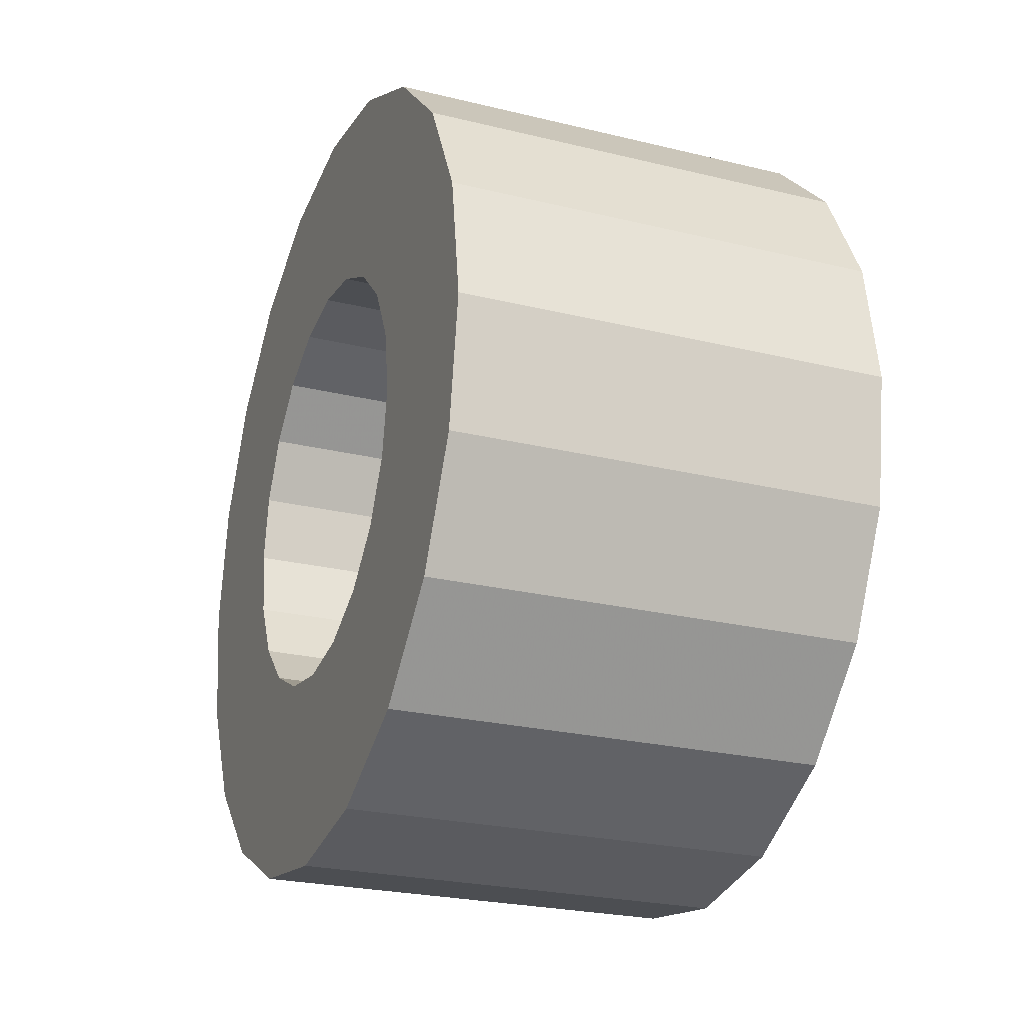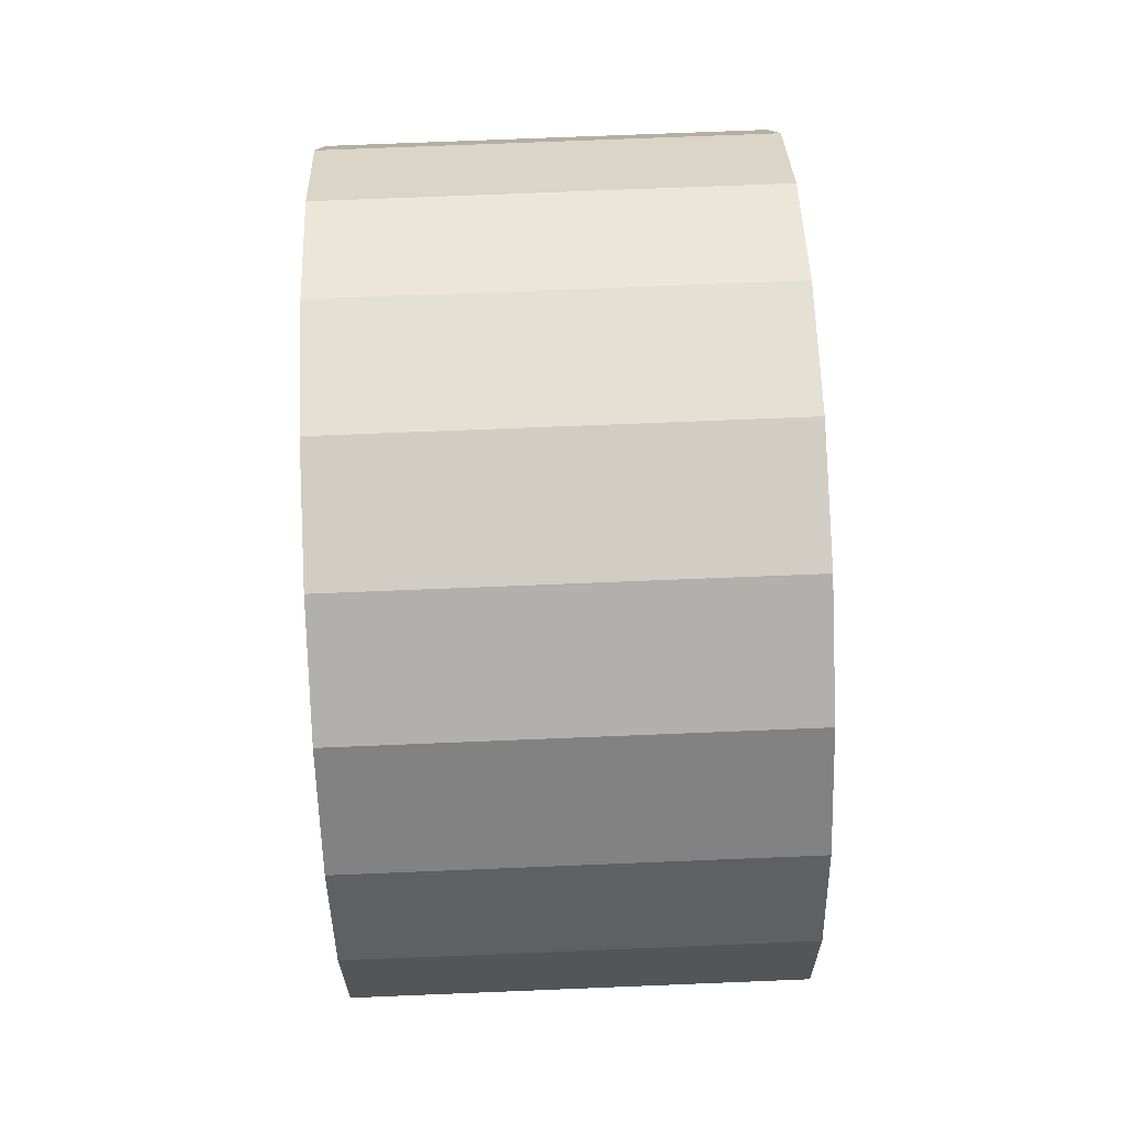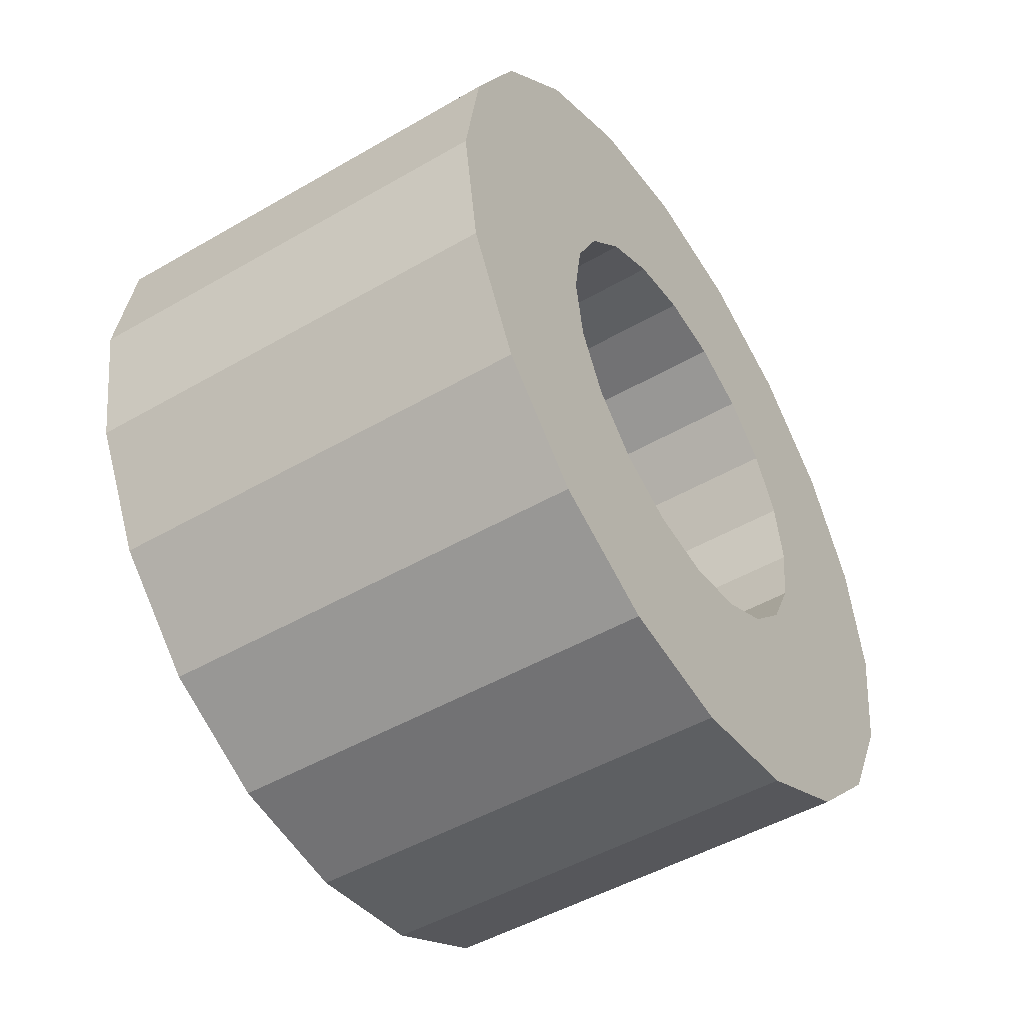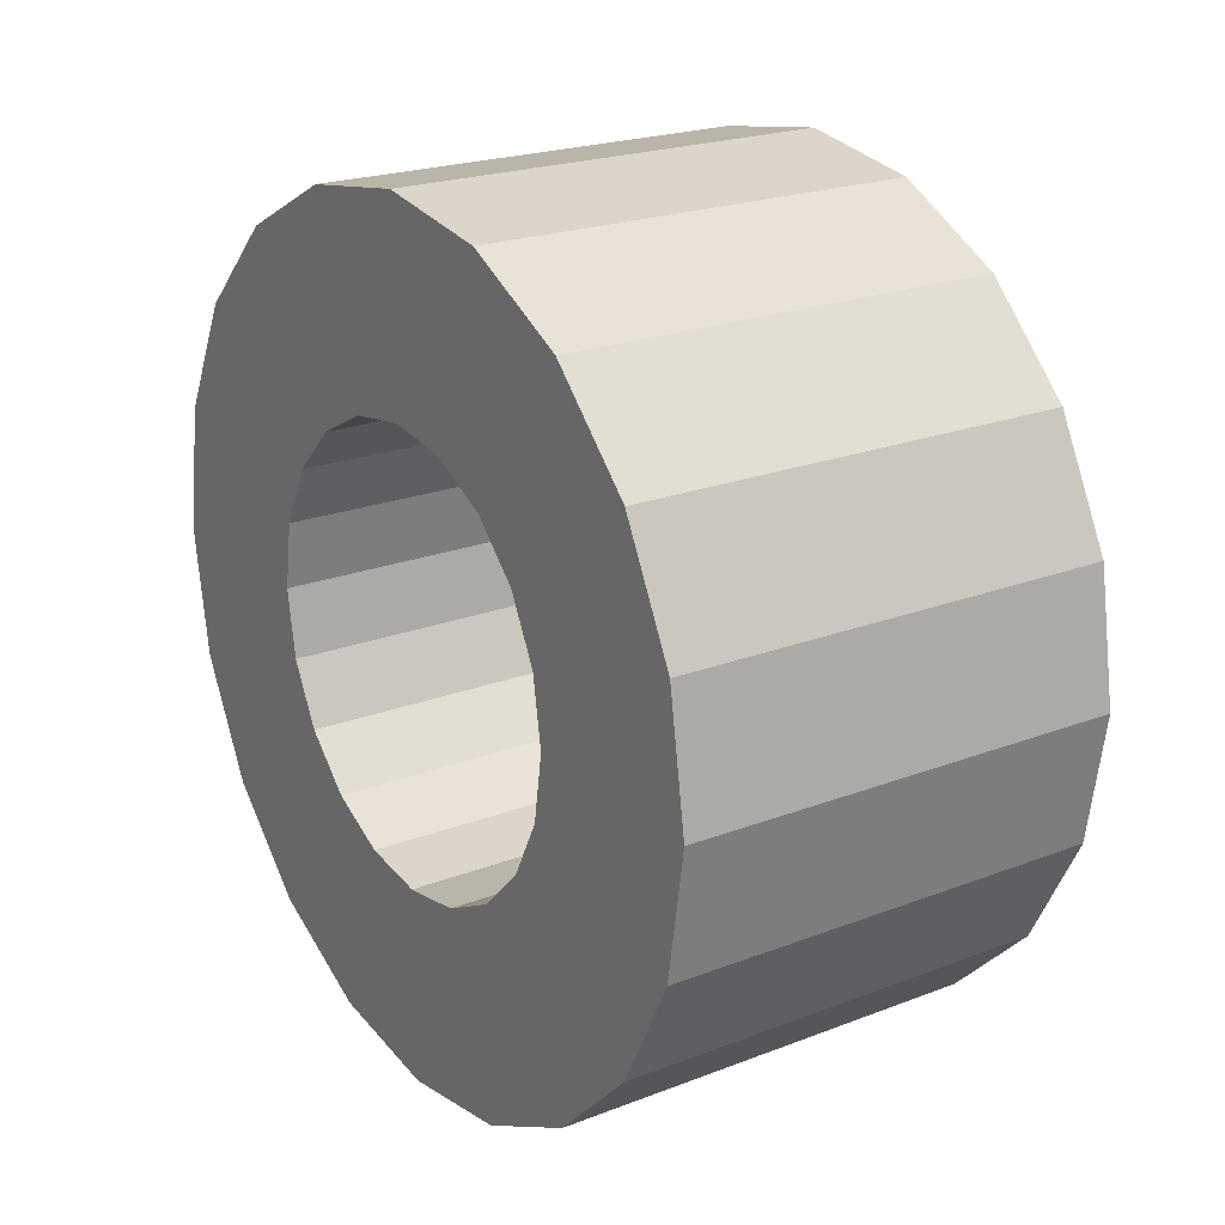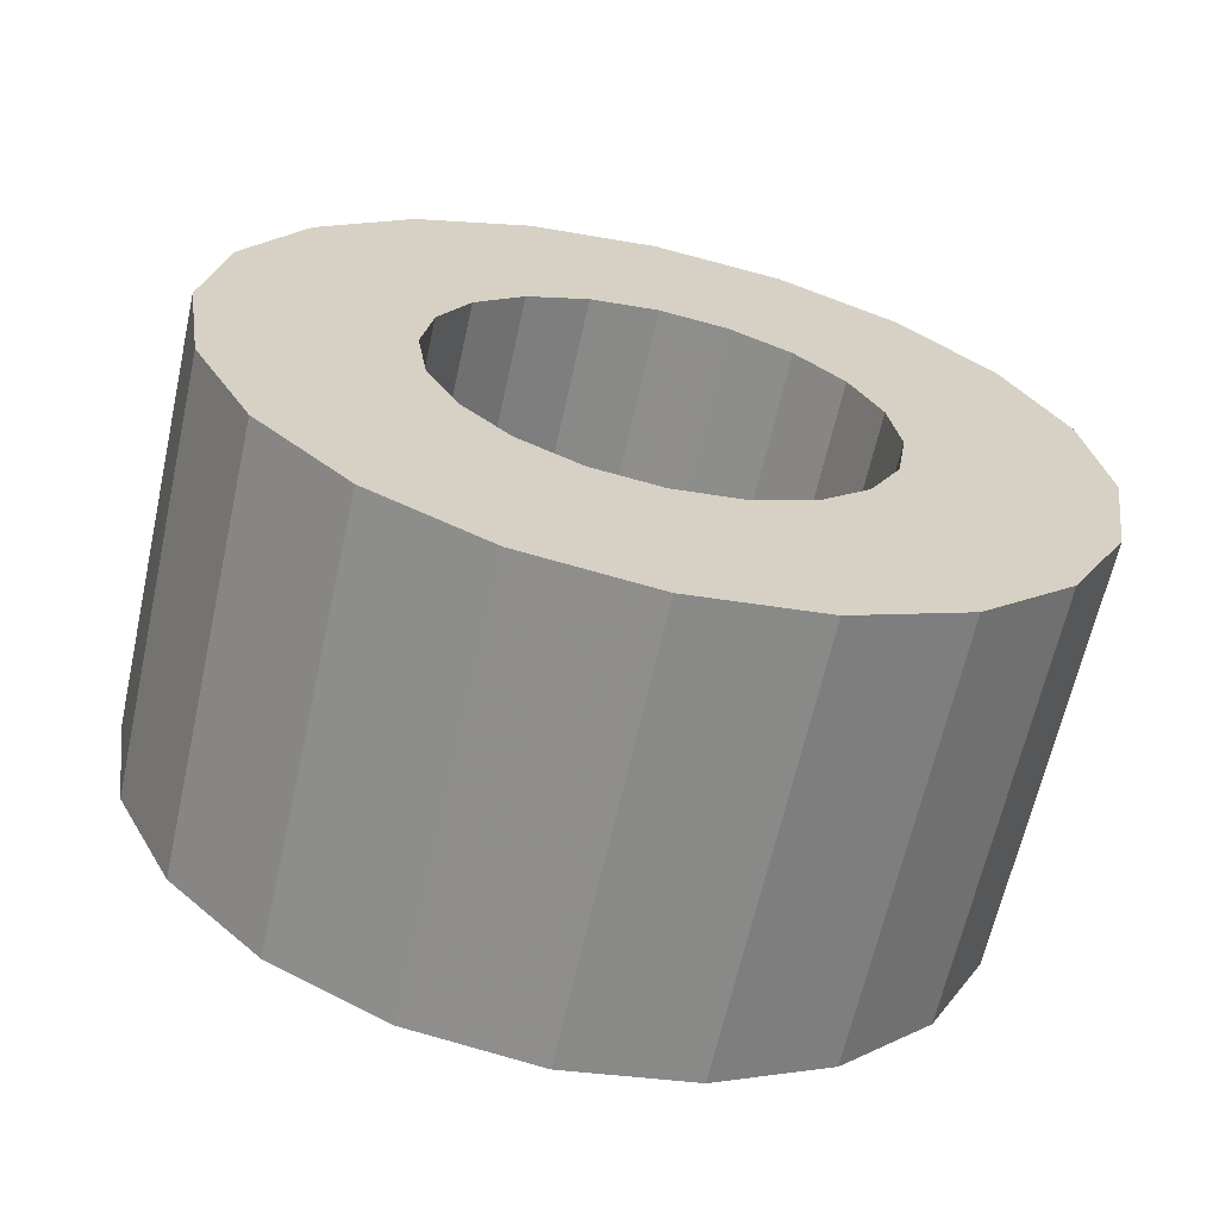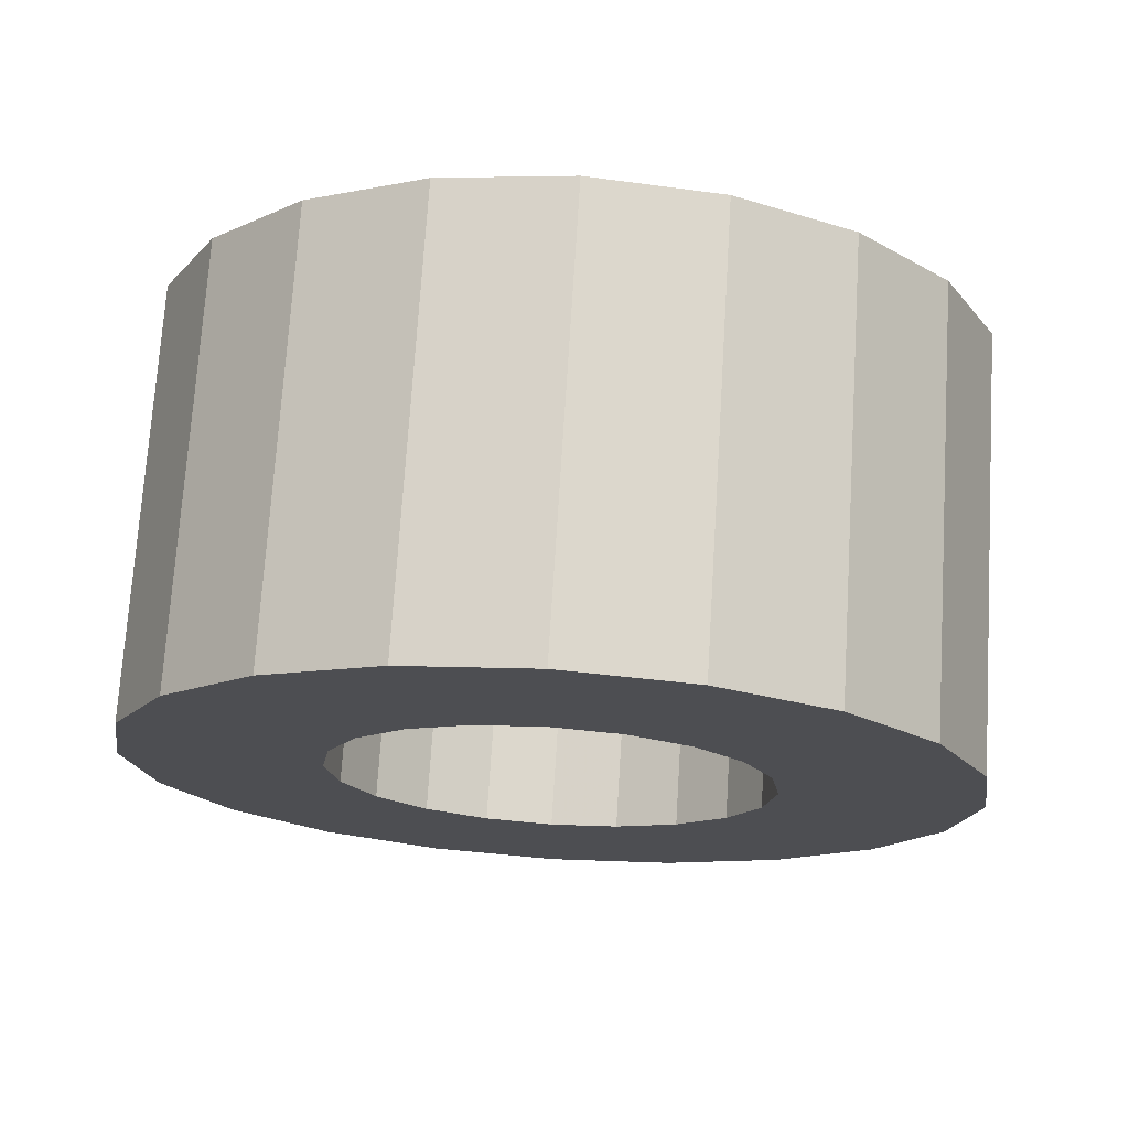
<metadata>
{"format":"obj","ext":"obj","renderer":"f3d","projection":"perspective","resolution":1024,"background":"white","views":[{"elev":-24.9,"azim":158.4,"up":"+Y"},{"elev":74.4,"azim":-2.3,"up":"+Z"},{"elev":-48.7,"azim":-147.2,"up":"+Z"},{"elev":21.9,"azim":146.0,"up":"+Z"},{"elev":-64.6,"azim":77.4,"up":"+Y"},{"elev":72.8,"azim":-86.4,"up":"+Z"}]}
</metadata>
<code>
o obj_0
v -13.9 		23.17 		8.8
v -24.81 		23.17 		8.8
v -13.9 		23.95 		7.266
v -24.81 		23.95 		7.266
v -13.9 		25.17 		6.048
v -24.81 		25.17 		6.048
v -13.9 		26.7 		5.267
v -24.81 		26.7 		5.267
v -13.9 		28.4 		4.997
v -24.81 		28.4 		4.997
v -13.9 		30.1 		5.267
v -24.81 		30.1 		5.267
v -13.9 		31.63 		6.048
v -24.81 		31.63 		6.048
v -13.9 		32.85 		7.266
v -24.81 		32.85 		7.266
v -13.9 		33.63 		8.8
v -24.81 		33.63 		8.8
v -13.9 		28.4 		16
v -13.9 		28.4 		21
v -13.9 		30.1 		15.73
v -24.81 		28.4 		21
v -24.81 		25.16 		20.49
v -13.9 		25.16 		20.49
v -13.9 		22.23 		2.005
v -13.9 		25.16 		0.514
v -13.9 		28.4 		0
v -13.9 		31.64 		0.514
v -13.9 		34.57 		2.005
v -13.9 		26.7 		15.73
v -24.81 		26.7 		15.73
v -24.81 		28.4 		16
v -13.9 		25.17 		14.95
v -24.81 		25.17 		14.95
v -24.81 		38.9 		10.5
v -13.9 		23.95 		13.73
v -24.81 		38.39 		7.255
v -24.81 		36.9 		4.328
v -24.81 		23.95 		13.73
v -24.81 		33.9 		10.5
v -13.9 		23.17 		12.2
v -24.81 		38.39 		13.74
v -24.81 		23.17 		12.2
v -13.9 		22.9 		10.5
v -24.81 		22.9 		10.5
v -24.81 		31.64 		20.49
v -24.81 		34.57 		19
v -24.81 		36.9 		16.67
v -24.81 		31.63 		14.95
v -24.81 		30.1 		15.73
v -24.81 		19.91 		4.328
v -24.81 		18.41 		7.255
v -24.81 		17.9 		10.5
v -24.81 		18.41 		13.74
v -24.81 		19.91 		16.67
v -24.81 		22.23 		19
v -24.81 		34.57 		2.005
v -24.81 		31.64 		0.514
v -24.81 		28.4 		0
v -24.81 		25.16 		0.514
v -24.81 		22.23 		2.005
v -13.9 		31.64 		20.49
v -13.9 		34.57 		19
v -13.9 		36.9 		16.67
v -13.9 		38.39 		13.74
v -13.9 		33.9 		10.5
v -13.9 		36.9 		4.328
v -13.9 		38.39 		7.255
v -13.9 		38.9 		10.5
v -13.9 		19.91 		4.328
v -13.9 		18.41 		7.255
v -13.9 		17.9 		10.5
v -13.9 		18.41 		13.74
v -13.9 		19.91 		16.67
v -13.9 		22.23 		19
v -13.9 		33.63 		12.2
v -13.9 		32.85 		13.73
v -13.9 		31.63 		14.95
v -24.81 		33.63 		12.2
v -24.81 		32.85 		13.73
g group_0_2829873
f 3 4 2
f 3 2 1
f 5 6 4
f 5 4 3
f 7 8 6
f 7 6 5
f 8 7 9
f 8 9 10
f 11 12 10
f 11 10 9
f 13 14 12
f 13 12 11
f 14 13 15
f 14 15 16
f 16 15 17
f 16 17 18
f 20 22 23
f 20 23 24
f 28 9 27
f 26 27 9
f 29 13 28
f 19 30 31
f 19 31 32
f 31 30 33
f 31 33 34
f 36 39 34
f 36 34 33
f 38 16 37
f 35 37 40
f 79 42 40
f 35 40 42
f 41 43 39
f 41 39 36
f 43 41 44
f 43 44 45
f 32 31 22
f 50 32 22
f 49 50 46
f 46 47 49
f 48 49 47
f 22 46 50
f 49 48 80
f 23 22 31
f 2 4 52
f 45 2 53
f 43 45 53
f 39 43 54
f 54 55 39
f 56 34 55
f 51 52 4
f 29 57 38
f 29 28 58
f 29 58 57
f 28 27 59
f 28 59 58
f 6 51 4
f 27 26 60
f 27 60 59
f 26 25 61
f 26 61 60
f 8 60 6
f 25 51 61
f 10 60 8
f 22 20 62
f 22 62 46
f 62 63 47
f 62 47 46
f 63 64 48
f 63 48 47
f 16 38 14
f 57 58 14
f 48 65 42
f 18 37 16
f 25 26 5
f 3 70 5
f 67 68 15
f 29 67 13
f 11 28 13
f 9 28 11
f 7 5 26
f 9 7 26
f 65 76 66
f 17 15 68
f 15 13 67
f 66 17 68
f 68 69 66
f 65 66 69
f 64 65 48
f 65 69 35
f 65 35 42
f 68 37 35
f 68 35 69
f 67 38 37
f 67 37 68
f 38 67 29
f 25 70 51
f 70 71 52
f 70 52 51
f 71 72 53
f 71 53 52
f 53 72 73
f 53 73 54
f 73 74 55
f 73 55 54
f 74 75 56
f 74 56 55
f 24 23 56
f 24 56 75
f 75 74 33
f 75 33 24
f 33 30 24
f 20 24 30
f 20 30 19
f 19 21 20
f 64 63 78
f 20 21 62
f 62 78 63
f 36 33 74
f 74 73 36
f 72 71 1
f 41 36 73
f 73 72 41
f 44 41 72
f 1 44 72
f 3 1 71
f 71 70 3
f 25 5 70
f 51 6 61
f 60 61 6
f 60 10 59
f 76 65 77
f 65 64 77
f 56 23 34
f 31 34 23
f 77 64 78
f 78 62 21
f 53 54 43
f 39 55 34
f 52 53 2
f 40 37 18
f 42 80 48
f 80 42 79
f 12 58 10
f 12 14 58
f 57 14 38
f 59 10 58
f 1 2 45
f 1 45 44
f 18 17 66
f 18 66 40
f 40 66 76
f 40 76 79
f 79 76 77
f 79 77 80
f 80 77 78
f 80 78 49
f 49 78 21
f 49 21 50
f 50 21 19
f 50 19 32

</code>
